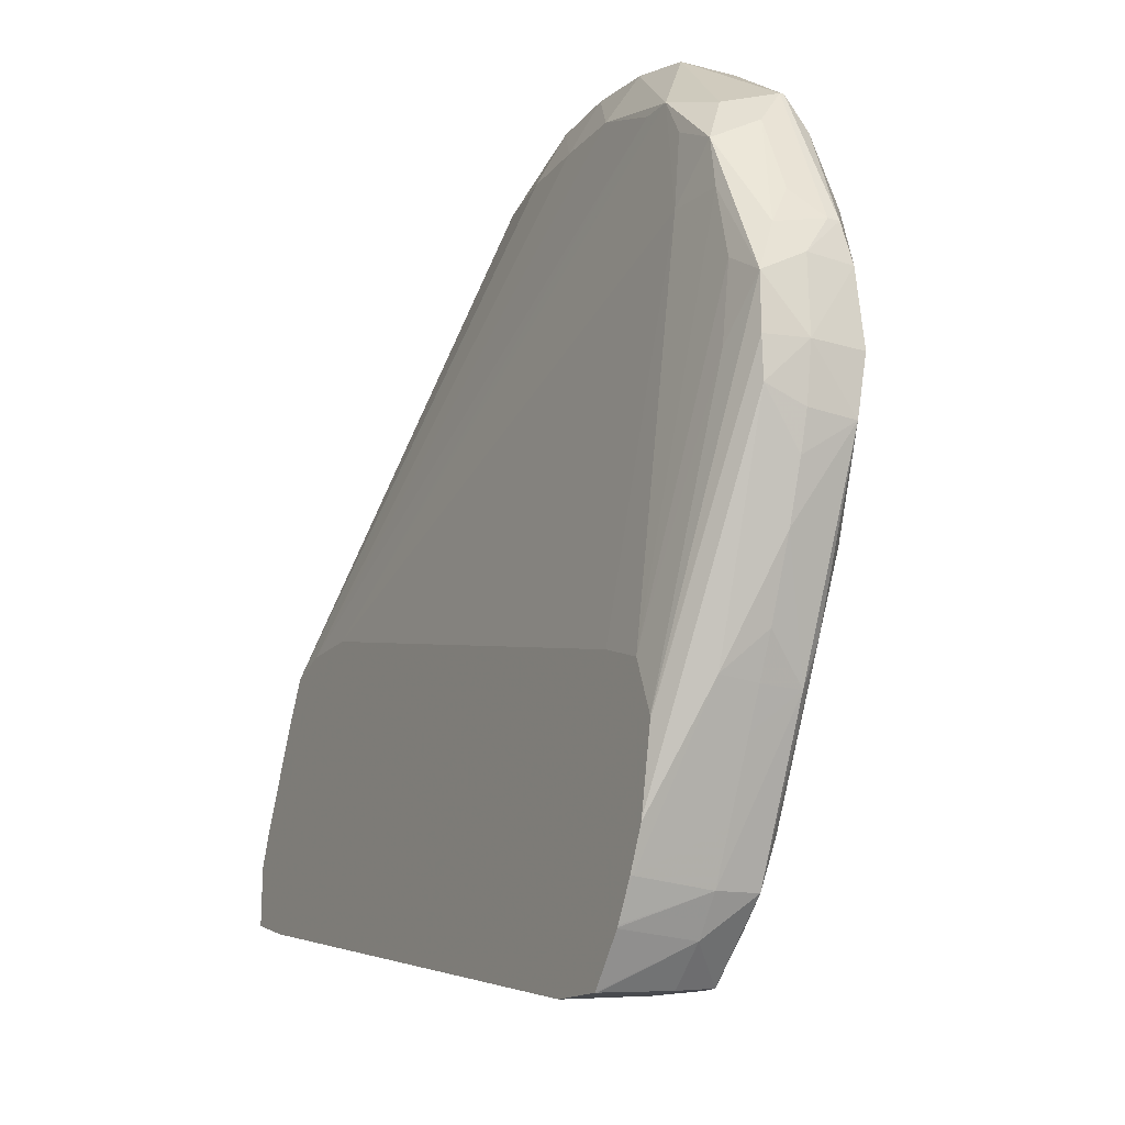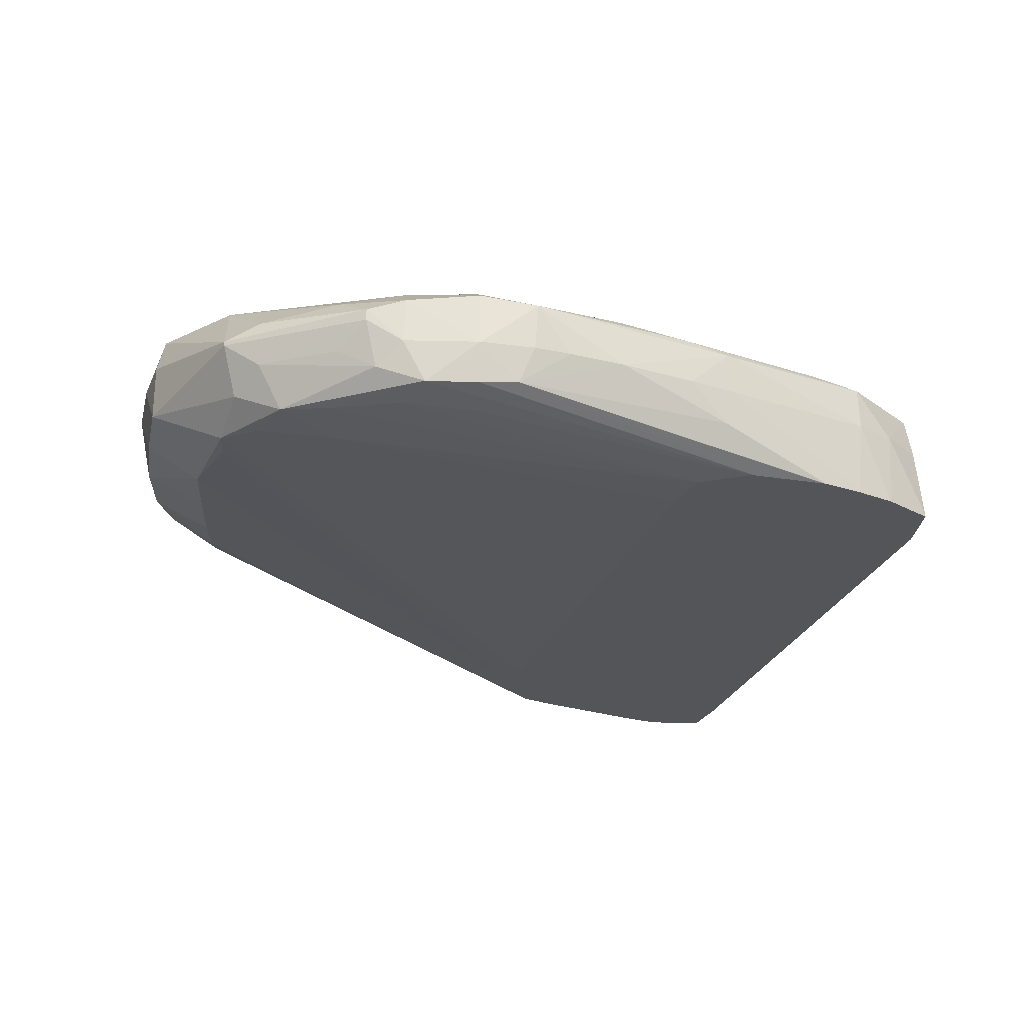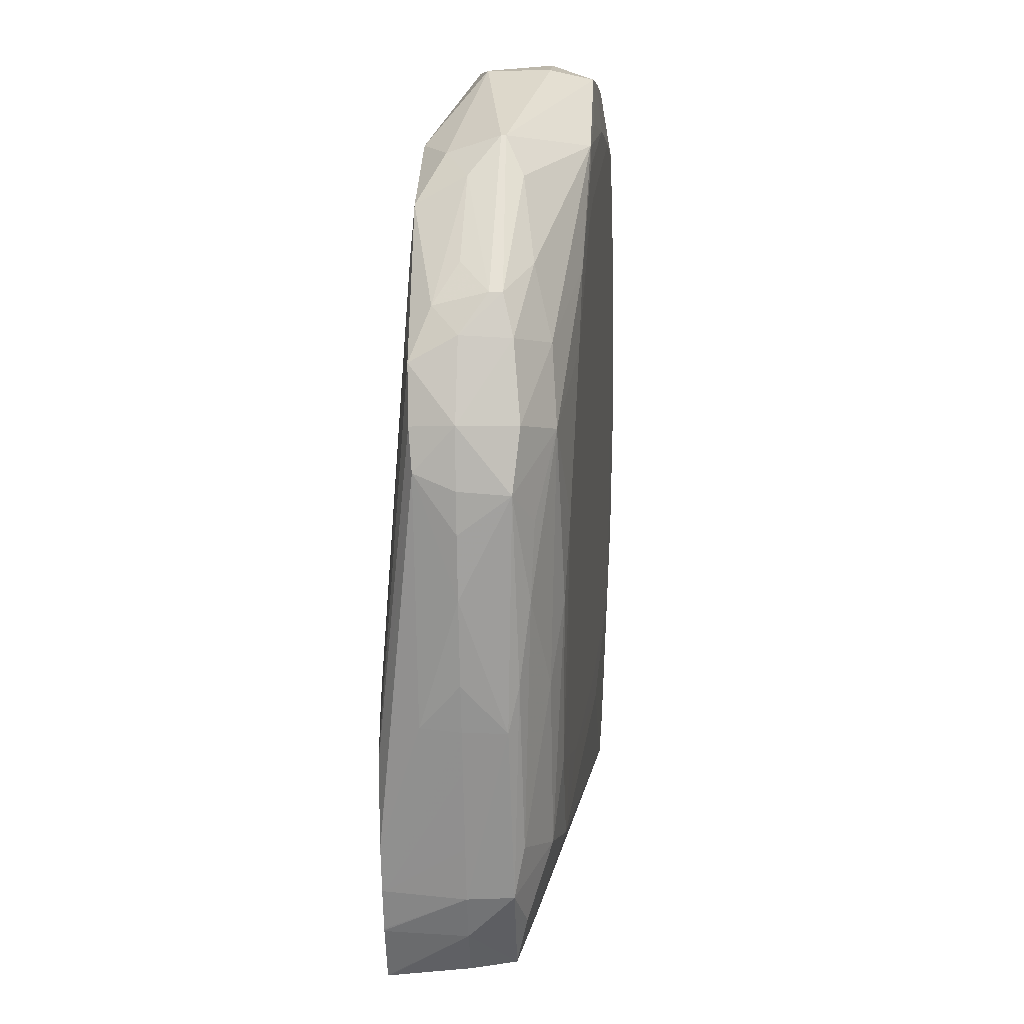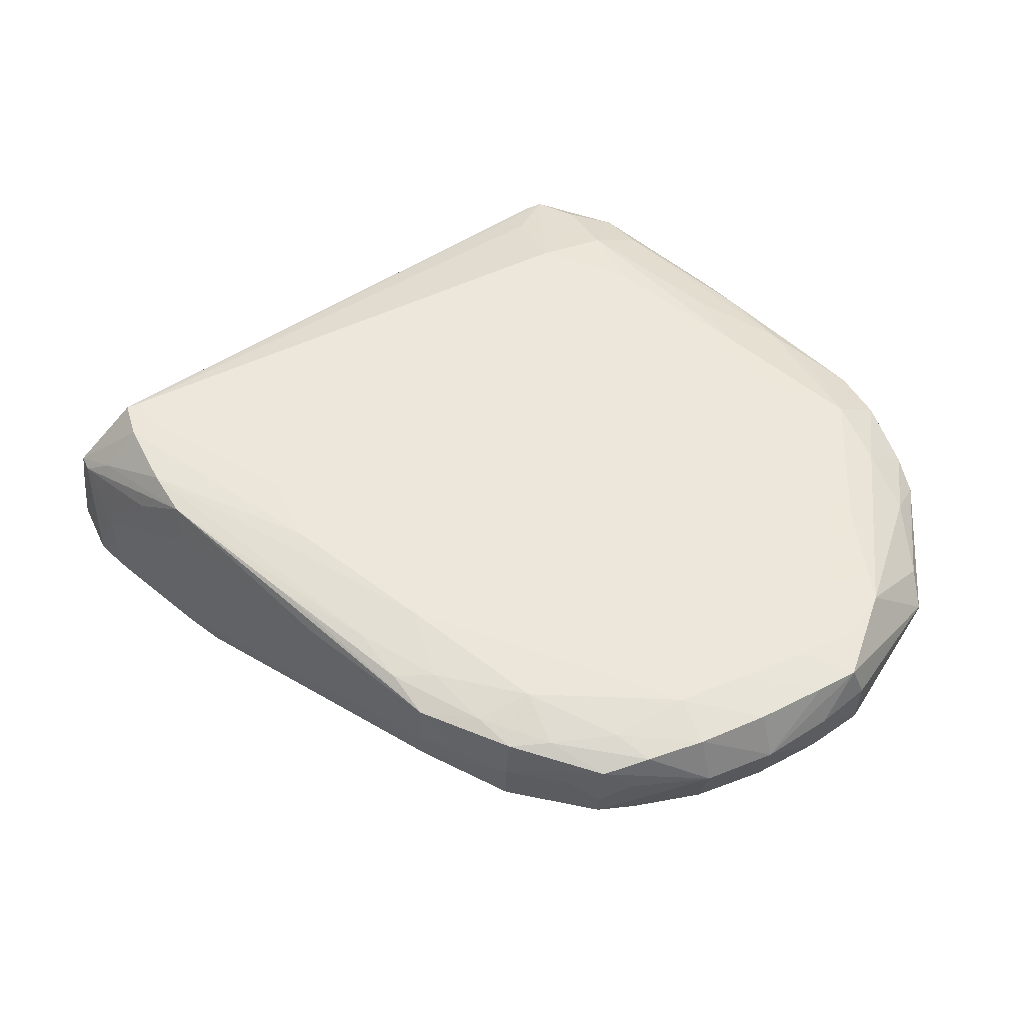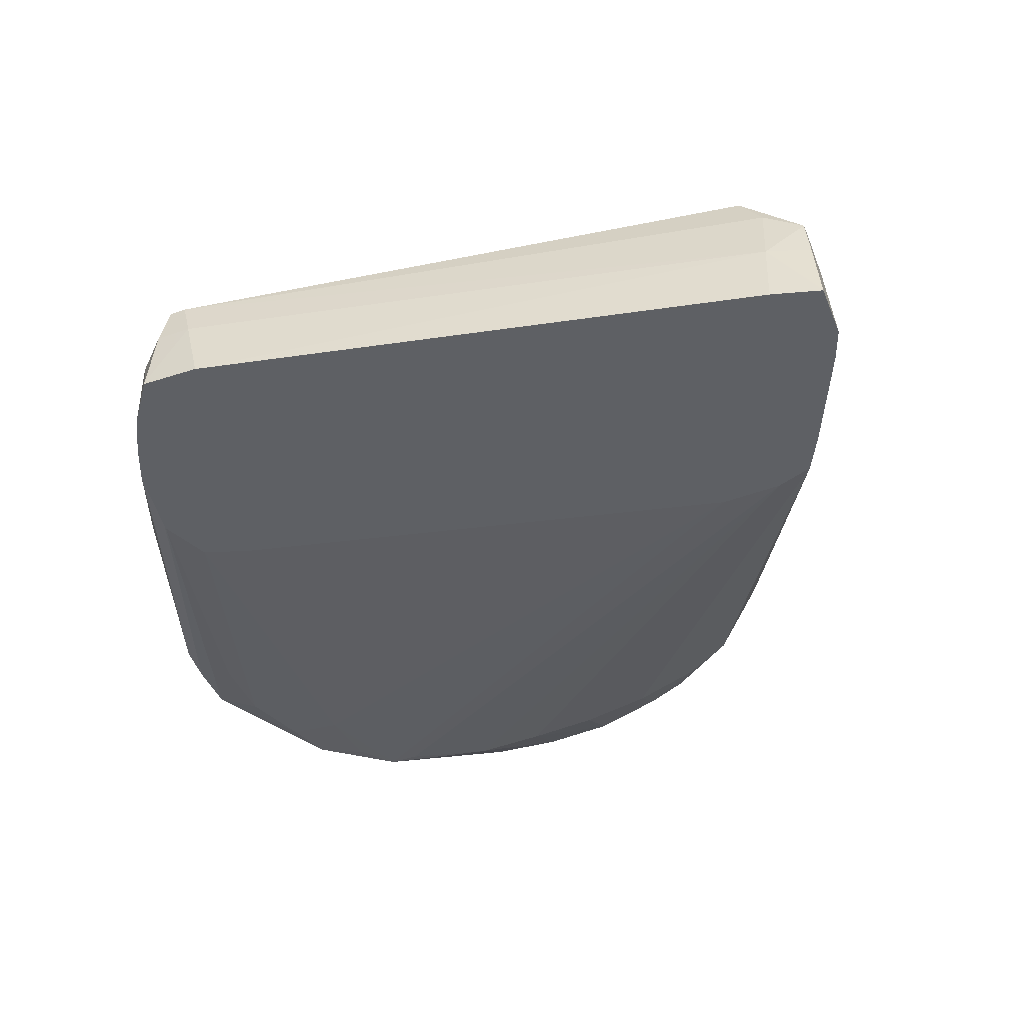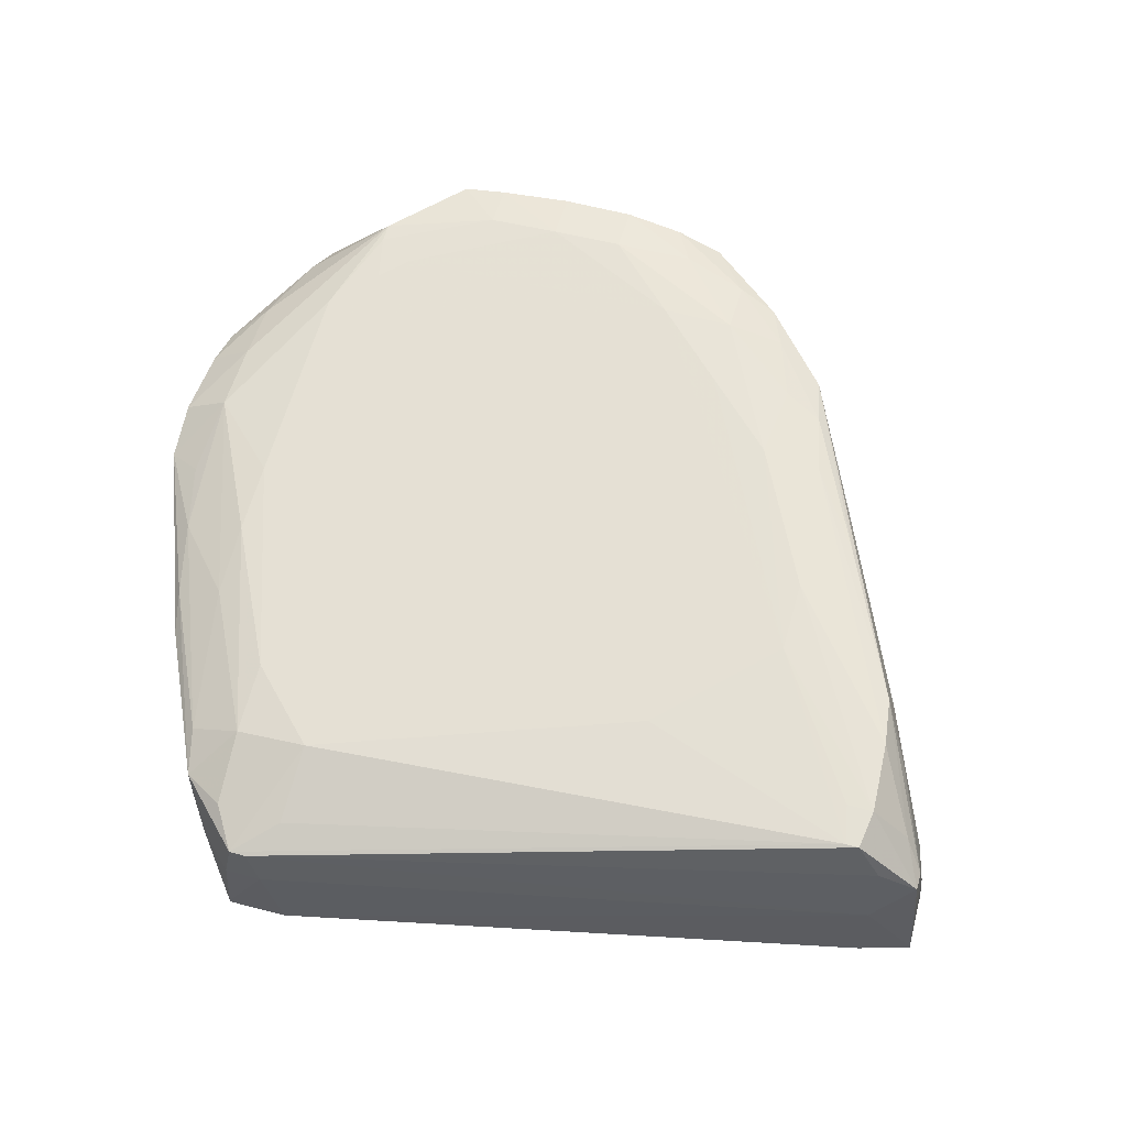
<metadata>
{"format":"obj","ext":"obj","renderer":"f3d","projection":"perspective","resolution":1024,"background":"white","views":[{"elev":-16.5,"azim":-118.8,"up":"+Y"},{"elev":-24.8,"azim":-93.9,"up":"+Z"},{"elev":-1.2,"azim":-87.4,"up":"+Y"},{"elev":56.3,"azim":155.6,"up":"+Z"},{"elev":-43.0,"azim":22.3,"up":"+Z"},{"elev":60.9,"azim":15.9,"up":"+Z"}]}
</metadata>
<code>
v 0.013 0.04719 0.0147
v 0.013 0.0469 0.01325
v 0.01142 0.04676 0.01323
v 0.01142 0.04693 0.0147
v 0.01048 0.04644 0.01554
v 0.01142 0.04654 0.01561
v 0.013 0.04666 0.01567
v 0.01458 0.04666 0.01569
v 0.01458 0.04714 0.0147
v 0.013 0.04558 0.01252
v 0.01142 0.04558 0.01246
v 0.01458 0.04685 0.01332
v 0.008894 0.04487 0.01229
v 0.01022 0.04659 0.01345
v 0.01021 0.04659 0.0147
v 0.01142 0.04558 0.0157
v 0.007447 0.0448 0.01394
v 0.008971 0.04486 0.01551
v 0.009905 0.04546 0.01556
v 0.013 0.04558 0.01581
v 0.01458 0.04558 0.01587
v 0.0163 0.04573 0.01575
v 0.01587 0.04653 0.01562
v 0.01693 0.04635 0.01542
v 0.0163 0.04664 0.01481
v 0.01705 0.04642 0.0138
v 0.01616 0.04659 0.01357
v 0.01458 0.04558 0.01264
v 0.02252 0.03727 0.01147
v 0.009565 0.04487 0.01229
v 0.01616 0.04558 0.01293
v 0.02113 0.03732 0.01147
v 0.008252 0.04242 0.01207
v 0.008321 0.04401 0.01222
v 0.007309 0.04349 0.01224
v 0.00784 0.04455 0.01279
v 0.007447 0.0448 0.01385
v 0.008971 0.04442 0.01551
v 0.005856 0.04169 0.01396
v 0.007188 0.044 0.01429
v 0.006617 0.0423 0.0145
v 0.006668 0.04084 0.01483
v 0.008252 0.04242 0.01536
v 0.009765 0.04394 0.01554
v 0.01616 0.044 0.0159
v 0.01774 0.044 0.0159
v 0.01774 0.04525 0.01567
v 0.01705 0.04642 0.01437
v 0.01862 0.04489 0.01556
v 0.01878 0.04505 0.0147
v 0.01764 0.04594 0.01481
v 0.01877 0.04504 0.01362
v 0.01764 0.04557 0.01343
v 0.02336 0.03697 0.01147
v 0.009788 0.03455 0.01147
v 0.008739 0.03419 0.01147
v 0.007044 0.04242 0.01217
v 0.007152 0.04401 0.01324
v 0.005798 0.04041 0.01224
v 0.006001 0.04146 0.01265
v 0.005856 0.04169 0.01371
v 0.009191 0.04337 0.01548
v 0.005723 0.04089 0.01315
v 0.005746 0.04084 0.01416
v 0.005666 0.03925 0.01429
v 0.006668 0.03925 0.01492
v 0.008252 0.04084 0.01529
v 0.009765 0.04233 0.01546
v 0.01694 0.03528 0.01549
v 0.01774 0.03609 0.01557
v 0.02091 0.03609 0.01575
v 0.01774 0.04242 0.01591
v 0.009834 0.04084 0.01538
v 0.01932 0.04084 0.01591
v 0.01948 0.04258 0.01577
v 0.01899 0.044 0.01567
v 0.02011 0.04321 0.01548
v 0.01967 0.04391 0.01485
v 0.02019 0.04333 0.01443
v 0.02019 0.04333 0.01377
v 0.02382 0.03609 0.01147
v 0.00829 0.03306 0.01147
v 0.006668 0.03925 0.01202
v 0.006584 0.04089 0.01212
v 0.006283 0.0423 0.01315
v 0.005811 0.03925 0.01225
v 0.005601 0.03925 0.01311
v 0.00575 0.03799 0.01413
v 0.006862 0.03609 0.01443
v 0.008252 0.03451 0.01475
v 0.008252 0.03609 0.01502
v 0.008252 0.03767 0.01513
v 0.008252 0.03925 0.01521
v 0.006523 0.03755 0.01451
v 0.01743 0.03423 0.01546
v 0.013 0.03293 0.01514
v 0.0232 0.03207 0.01554
v 0.02304 0.03293 0.01559
v 0.02361 0.03293 0.01559
v 0.02091 0.03767 0.01582
v 0.01849 0.03371 0.01549
v 0.02353 0.03451 0.01562
v 0.02207 0.03767 0.01567
v 0.02062 0.04084 0.01572
v 0.02034 0.04215 0.01565
v 0.02186 0.0389 0.01562
v 0.02339 0.03559 0.01557
v 0.02162 0.03996 0.01527
v 0.02199 0.03936 0.01472
v 0.02328 0.03687 0.01385
v 0.02174 0.04013 0.01421
v 0.02381 0.03609 0.01153
v 0.02459 0.03443 0.01147
v 0.008296 0.03299 0.01147
v 0.005871 0.03841 0.01231
v 0.005777 0.03807 0.01311
v 0.005999 0.03728 0.01311
v 0.006398 0.03609 0.01311
v 0.00741 0.03361 0.01399
v 0.007205 0.03451 0.0142
v 0.008722 0.03134 0.01424
v 0.009834 0.03134 0.01475
v 0.009834 0.03293 0.01496
v 0.009834 0.03451 0.01505
v 0.01142 0.03293 0.01505
v 0.01142 0.03134 0.01496
v 0.02349 0.03207 0.01554
v 0.01136 0.0297 0.01438
v 0.01044 0.02889 0.01402
v 0.02492 0.03207 0.01413
v 0.02447 0.03295 0.01467
v 0.02492 0.03244 0.01413
v 0.02407 0.03451 0.0147
v 0.02354 0.0359 0.0147
v 0.02442 0.03451 0.01311
v 0.02486 0.0337 0.01226
v 0.02471 0.03416 0.01147
v 0.02361 0.03625 0.01324
v 0.008611 0.03135 0.01147
v 0.007456 0.03371 0.01232
v 0.008628 0.03129 0.01147
v 0.007029 0.03451 0.01311
v 0.008935 0.03032 0.01311
v 0.00895 0.03035 0.01403
v 0.00742 0.03363 0.01311
v 0.00778 0.03284 0.01311
v 0.008465 0.03134 0.01311
v 0.00988 0.0298 0.01425
v 0.02404 0.03193 0.01467
v 0.0108 0.02889 0.01402
v 0.01029 0.02878 0.01311
v 0.009496 0.02953 0.01311
v 0.02503 0.03195 0.01311
v 0.02407 0.03162 0.01311
v 0.02503 0.03274 0.01311
v 0.02482 0.03354 0.01311
v 0.02516 0.03306 0.01147
v 0.02489 0.03377 0.01147
v 0.008998 0.03046 0.01153
v 0.009002 0.03046 0.01147
v 0.009418 0.02968 0.01147
v 0.00942 0.02967 0.01153
v 0.009448 0.02963 0.01147
v 0.01106 0.02878 0.01311
v 0.01021 0.02864 0.01153
v 0.01021 0.02864 0.01147
v 0.02518 0.03177 0.01153
v 0.02518 0.03182 0.01147
v 0.02407 0.03145 0.01153
v 0.02518 0.03177 0.01147
v 0.0115 0.02866 0.01147
v 0.02513 0.03308 0.01165
v 0.02407 0.03144 0.01147
f 1 2 3
f 1 3 4
f 1 4 5
f 1 5 6
f 1 6 7
f 1 7 8
f 1 8 9
f 1 9 2
f 2 10 11
f 2 11 3
f 2 9 12
f 2 12 10
f 3 11 13
f 3 13 14
f 3 14 4
f 4 14 15
f 4 15 5
f 5 16 6
f 5 15 17
f 5 17 18
f 5 18 19
f 5 19 16
f 6 16 20
f 6 20 7
f 7 20 21
f 7 21 8
f 8 22 23
f 8 23 9
f 8 21 22
f 9 23 24
f 9 24 25
f 9 25 26
f 9 26 27
f 9 27 12
f 10 12 28
f 10 28 29
f 10 29 11
f 11 29 30
f 11 30 13
f 12 27 31
f 12 31 28
f 13 30 32
f 13 32 33
f 13 33 34
f 13 34 35
f 13 35 36
f 13 36 14
f 14 36 37
f 14 37 15
f 15 37 17
f 16 19 18
f 16 18 38
f 16 38 20
f 17 37 61
f 17 61 39
f 17 39 40
f 17 40 18
f 18 40 41
f 18 41 42
f 18 42 43
f 18 43 38
f 20 38 44
f 20 44 45
f 20 45 21
f 21 45 46
f 21 46 22
f 22 46 47
f 22 47 23
f 23 47 24
f 24 48 25
f 24 47 49
f 24 49 50
f 24 50 51
f 24 51 48
f 25 48 26
f 26 48 50
f 26 50 52
f 26 52 53
f 26 53 27
f 27 53 31
f 28 31 54
f 28 54 29
f 29 54 81
f 29 81 113
f 29 113 137
f 29 137 158
f 29 158 157
f 29 157 168
f 29 168 170
f 29 170 173
f 29 173 171
f 29 171 166
f 29 166 163
f 29 163 161
f 29 161 160
f 29 160 141
f 29 141 139
f 29 139 114
f 29 114 82
f 29 82 56
f 29 56 55
f 29 55 32
f 29 32 30
f 31 53 54
f 32 55 33
f 33 55 56
f 33 56 57
f 33 57 35
f 33 35 34
f 35 58 36
f 35 57 59
f 35 59 60
f 35 60 58
f 36 58 37
f 37 58 61
f 38 43 62
f 38 62 44
f 39 61 63
f 39 63 64
f 39 64 41
f 39 41 40
f 41 64 42
f 42 64 65
f 42 65 66
f 42 66 43
f 43 66 67
f 43 67 62
f 44 62 67
f 44 67 68
f 44 68 45
f 45 69 70
f 45 70 71
f 45 71 72
f 45 72 46
f 45 68 73
f 45 73 69
f 46 72 74
f 46 74 75
f 46 75 76
f 46 76 47
f 47 76 49
f 48 51 50
f 49 76 77
f 49 77 50
f 50 77 78
f 50 78 79
f 50 79 80
f 50 80 52
f 52 80 54
f 52 54 53
f 54 80 81
f 56 82 83
f 56 83 84
f 56 84 57
f 57 84 59
f 58 60 85
f 58 85 61
f 59 86 87
f 59 87 63
f 59 63 60
f 59 84 83
f 59 83 82
f 59 82 86
f 60 63 61
f 60 61 85
f 63 87 64
f 64 87 65
f 65 87 88
f 65 88 66
f 66 89 90
f 66 90 91
f 66 91 92
f 66 92 93
f 66 93 67
f 66 88 94
f 66 94 89
f 67 93 73
f 67 73 68
f 69 95 71
f 69 71 70
f 69 73 93
f 69 93 96
f 69 96 95
f 71 97 98
f 71 98 99
f 71 99 100
f 71 100 74
f 71 74 72
f 71 95 101
f 71 101 97
f 74 100 102
f 74 102 103
f 74 103 104
f 74 104 75
f 75 104 105
f 75 105 76
f 76 105 77
f 77 105 106
f 77 106 107
f 77 107 108
f 77 108 109
f 77 109 110
f 77 110 111
f 77 111 79
f 77 79 78
f 79 111 81
f 79 81 80
f 81 112 113
f 81 111 112
f 82 114 86
f 86 115 87
f 86 114 115
f 87 115 116
f 87 116 88
f 88 89 94
f 88 116 117
f 88 117 118
f 88 118 119
f 88 119 120
f 88 120 89
f 89 120 121
f 89 121 90
f 90 121 122
f 90 122 91
f 91 122 123
f 91 123 92
f 92 123 124
f 92 124 93
f 93 124 125
f 93 125 96
f 95 96 101
f 96 125 126
f 96 126 101
f 97 127 99
f 97 99 98
f 97 101 126
f 97 126 128
f 97 128 129
f 97 129 150
f 97 150 127
f 99 102 100
f 99 127 130
f 99 130 131
f 99 131 102
f 102 131 107
f 102 107 103
f 103 107 104
f 104 107 106
f 104 106 105
f 107 131 132
f 107 132 133
f 107 133 134
f 107 134 108
f 108 134 110
f 108 110 109
f 110 134 135
f 110 135 136
f 110 136 137
f 110 137 138
f 110 138 112
f 110 112 111
f 112 138 113
f 113 138 137
f 114 139 115
f 115 140 118
f 115 118 117
f 115 117 116
f 115 139 141
f 115 141 140
f 118 142 119
f 118 140 142
f 119 143 144
f 119 144 120
f 119 142 145
f 119 145 146
f 119 146 147
f 119 147 143
f 120 144 121
f 121 144 122
f 122 148 126
f 122 126 123
f 122 144 148
f 123 126 125
f 123 125 124
f 126 148 129
f 126 129 128
f 127 149 130
f 127 150 149
f 129 151 164
f 129 164 150
f 129 148 144
f 129 144 152
f 129 152 151
f 130 153 155
f 130 155 132
f 130 132 131
f 130 149 154
f 130 154 153
f 132 155 156
f 132 156 133
f 133 156 134
f 134 156 135
f 135 156 136
f 136 156 157
f 136 157 158
f 136 158 137
f 140 145 142
f 140 141 159
f 140 159 145
f 141 160 159
f 143 159 161
f 143 161 162
f 143 162 163
f 143 163 152
f 143 152 144
f 143 147 159
f 145 159 146
f 146 159 147
f 149 150 154
f 150 164 154
f 151 165 164
f 151 152 165
f 152 166 165
f 152 163 166
f 153 167 168
f 153 168 155
f 153 154 167
f 154 169 170
f 154 170 167
f 154 164 171
f 154 171 169
f 155 168 157
f 155 157 172
f 155 172 156
f 156 172 157
f 159 160 161
f 161 163 162
f 164 165 171
f 165 166 171
f 167 170 168
f 169 173 170
f 169 171 173

</code>
